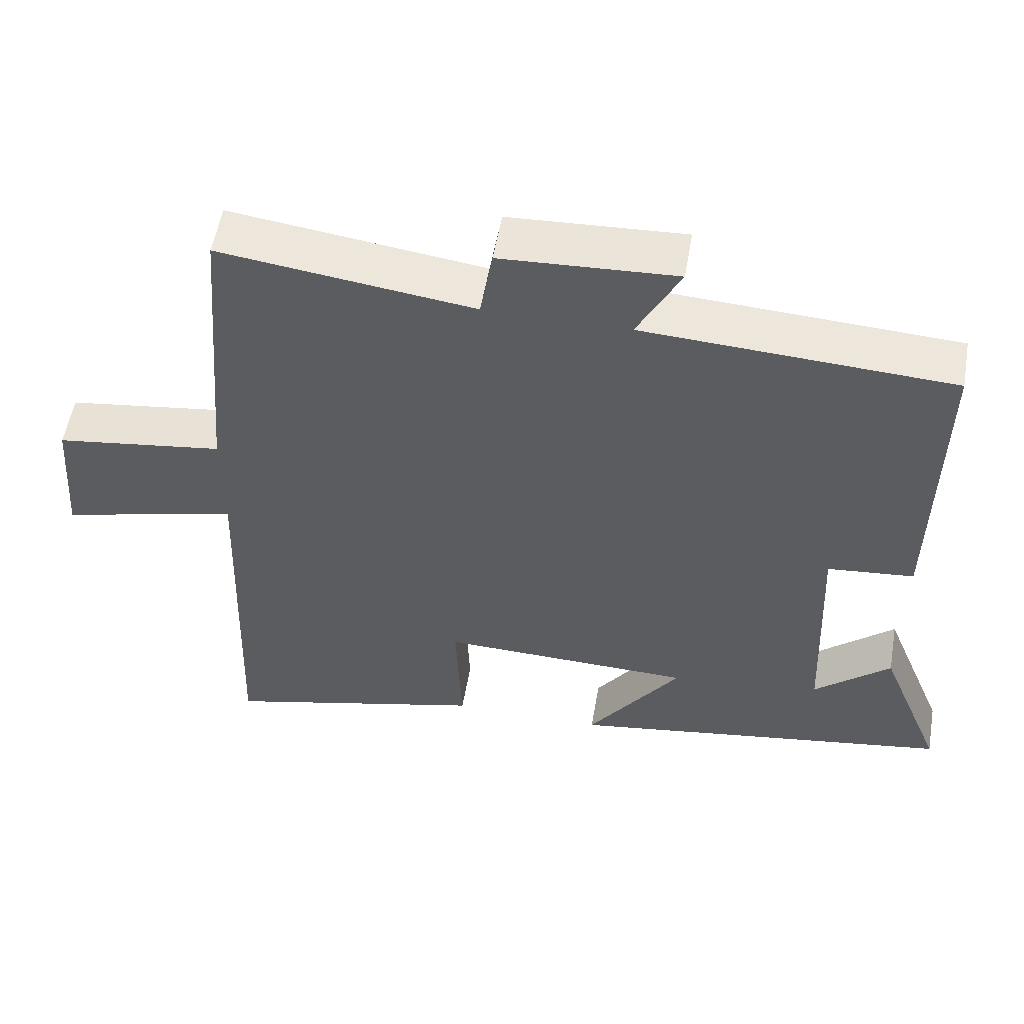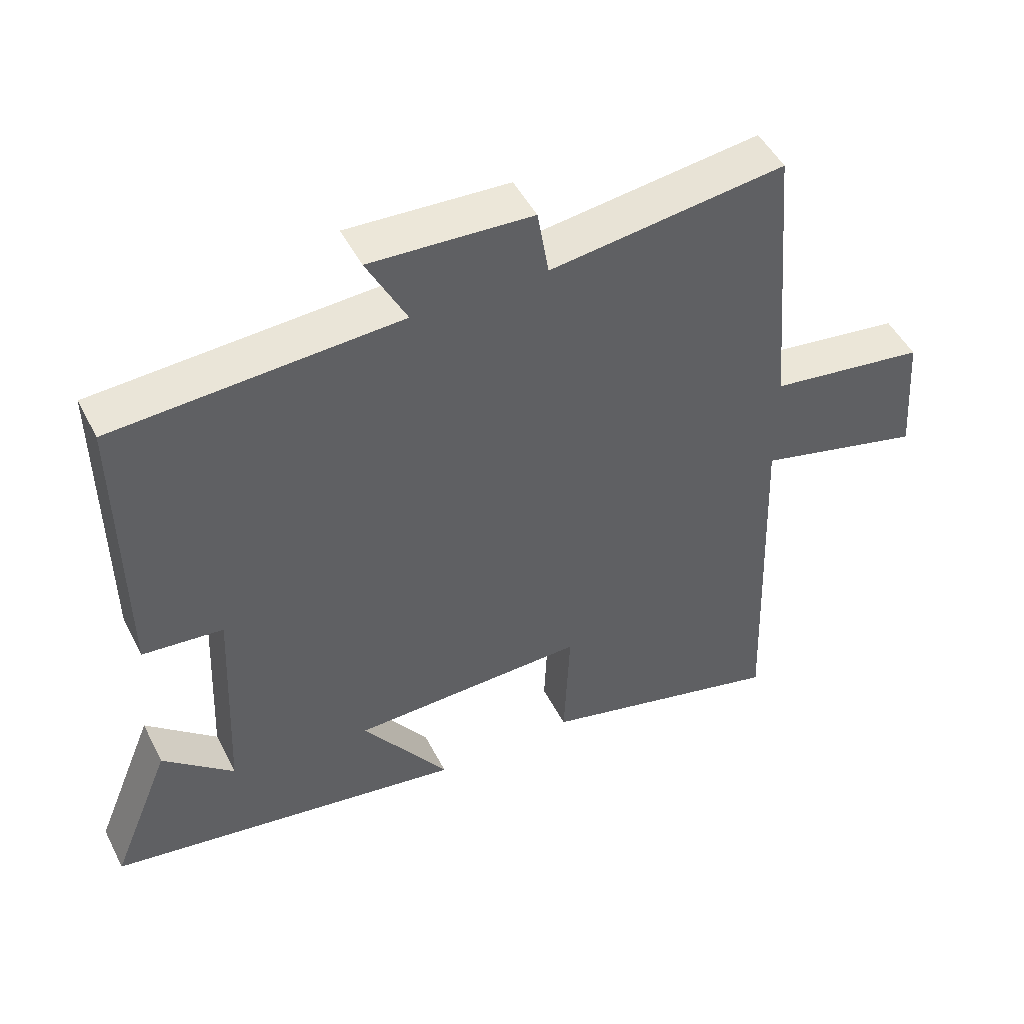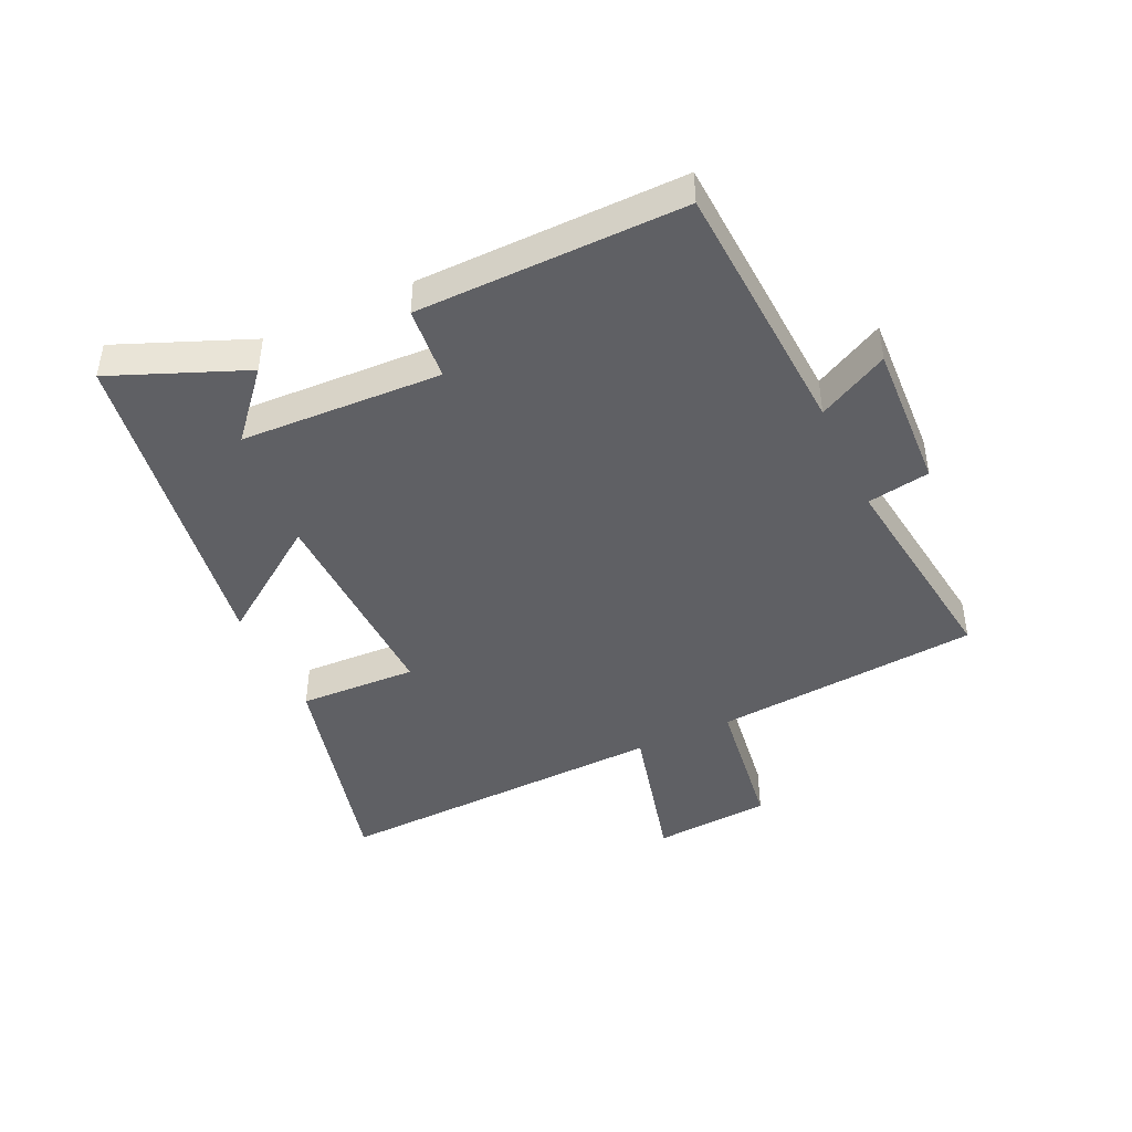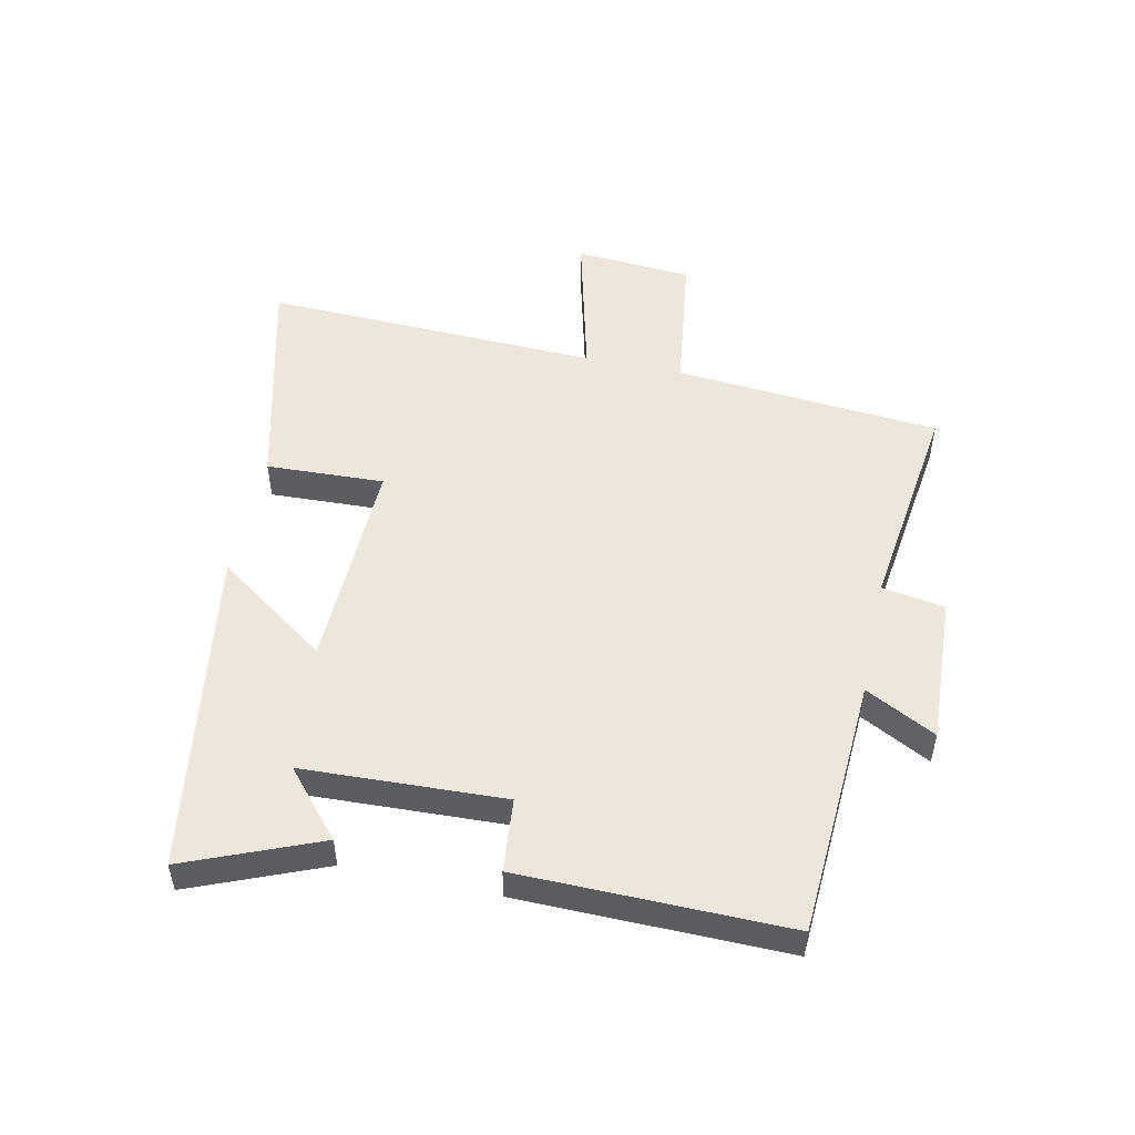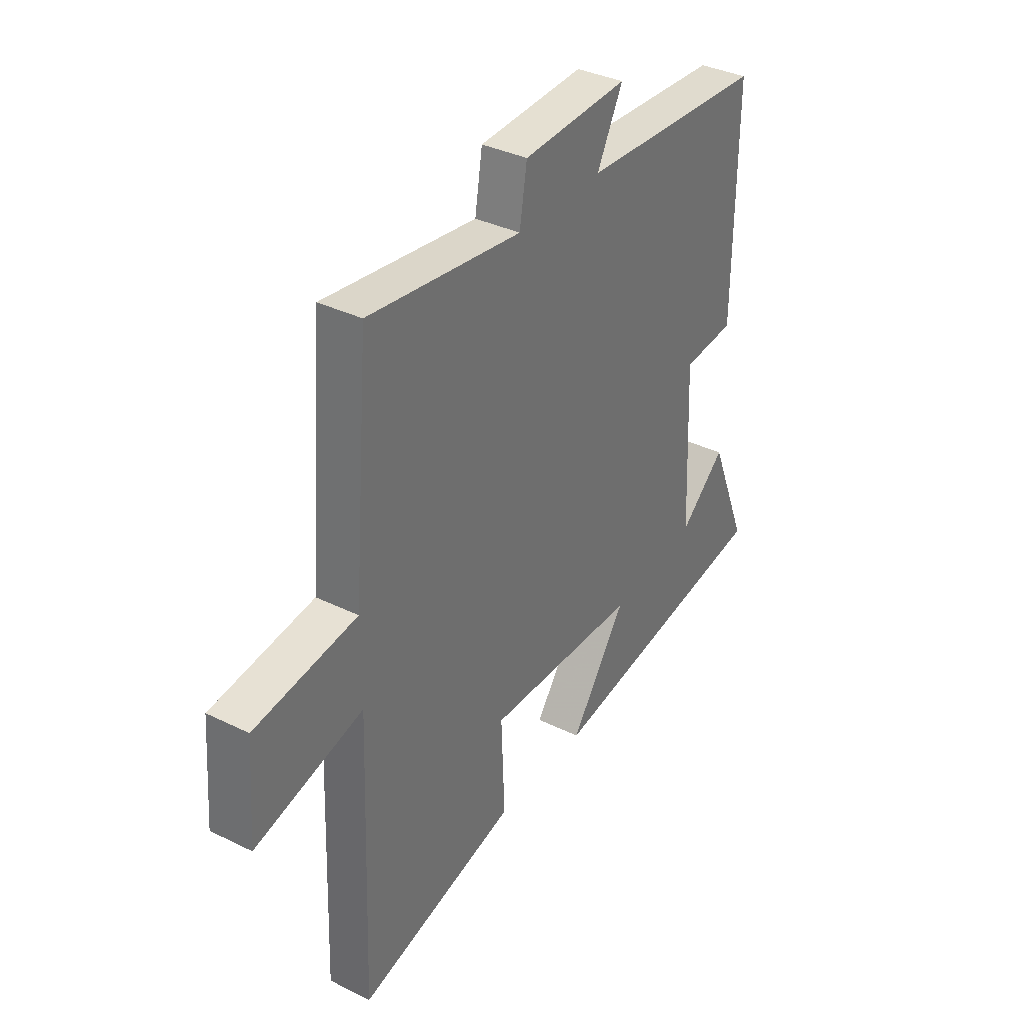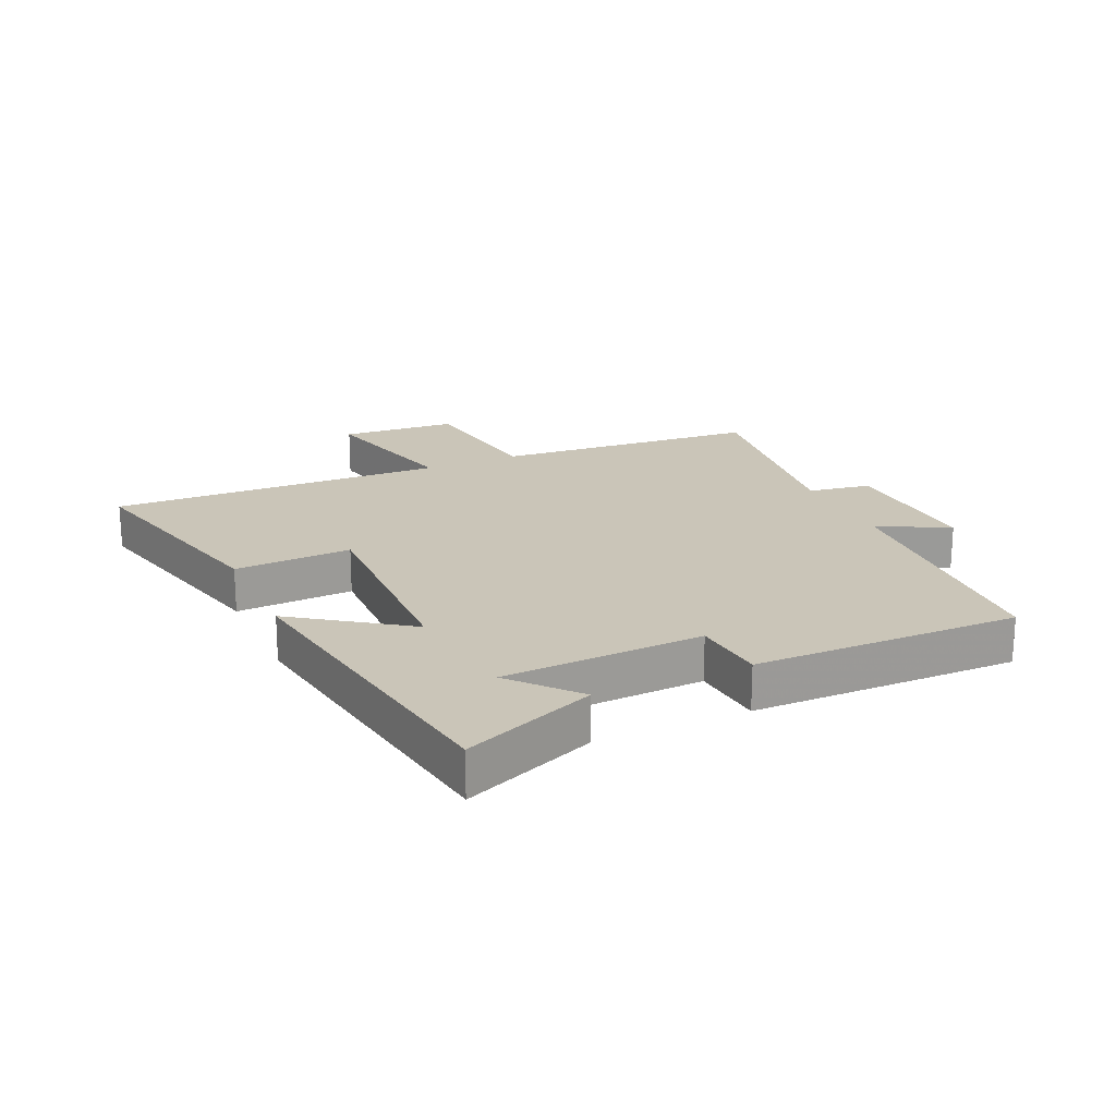
<metadata>
{"format":"obj","ext":"obj","renderer":"f3d","projection":"perspective","resolution":1024,"background":"white","views":[{"elev":54.7,"azim":-170.2,"up":"+Z"},{"elev":48.4,"azim":-26.2,"up":"+Z"},{"elev":-44.6,"azim":-65.0,"up":"+Y"},{"elev":51.4,"azim":-77.9,"up":"+Y"},{"elev":35.8,"azim":122.9,"up":"+Z"},{"elev":20.4,"azim":-114.4,"up":"+Y"}]}
</metadata>
<code>
v 0.519 0.07 -0.59
v 0.155 0.07 -0.5
v 0.163 0.07 -0.309
v -0.185 0.07 -0.319
v -0.057 0.07 -0.5
v -0.588 0.07 -0.419
v -0.5 0.07 -0.203
v -0.395 0.07 -0.294
v -0.381 0.07 0.032
v -0.5 0.07 0.043
v -0.505 0.07 0.476
v -0.083 0.07 0.5
v -0.142 0.07 0.614
v 0.098 0.07 0.602
v 0.115 0.07 0.5
v 0.464 0.07 0.546
v 0.5 0.07 0.115
v 0.733 0.07 0.083
v 0.747 0.07 -0.107
v 0.5 0.07 -0.045
v 0.519 0 -0.59
v 0.155 0 -0.5
v 0.163 0 -0.309
v -0.185 0 -0.319
v -0.057 0 -0.5
v -0.588 0 -0.419
v -0.5 0 -0.203
v -0.395 0 -0.294
v -0.381 0 0.032
v -0.5 0 0.043
v -0.505 0 0.476
v -0.083 0 0.5
v -0.142 0 0.614
v 0.098 0 0.602
v 0.115 0 0.5
v 0.464 0 0.546
v 0.5 0 0.115
v 0.733 0 0.083
v 0.747 0 -0.107
v 0.5 0 -0.045
f 17 18 19 20
f 15 16 17 20
f 15 20 1
f 12 13 14 15
f 11 12 15
f 10 11 15
f 9 10 15
f 8 9 15
f 6 7 8
f 4 5 6 8
f 3 4 8 15
f 1 2 3
f 1 3 15
f 40 39 38 37
f 40 37 36 35
f 21 40 35
f 35 34 33 32
f 35 32 31
f 35 31 30
f 35 30 29
f 35 29 28
f 28 27 26
f 28 26 25 24
f 35 28 24 23
f 23 22 21
f 35 23 21
f 1 21 22 2
f 2 22 23 3
f 3 23 24 4
f 4 24 25 5
f 5 25 26 6
f 6 26 27 7
f 7 27 28 8
f 8 28 29 9
f 9 29 30 10
f 10 30 31 11
f 11 31 32 12
f 12 32 33 13
f 13 33 34 14
f 14 34 35 15
f 15 35 36 16
f 16 36 37 17
f 17 37 38 18
f 18 38 39 19
f 19 39 40 20
f 20 40 21 1

</code>
